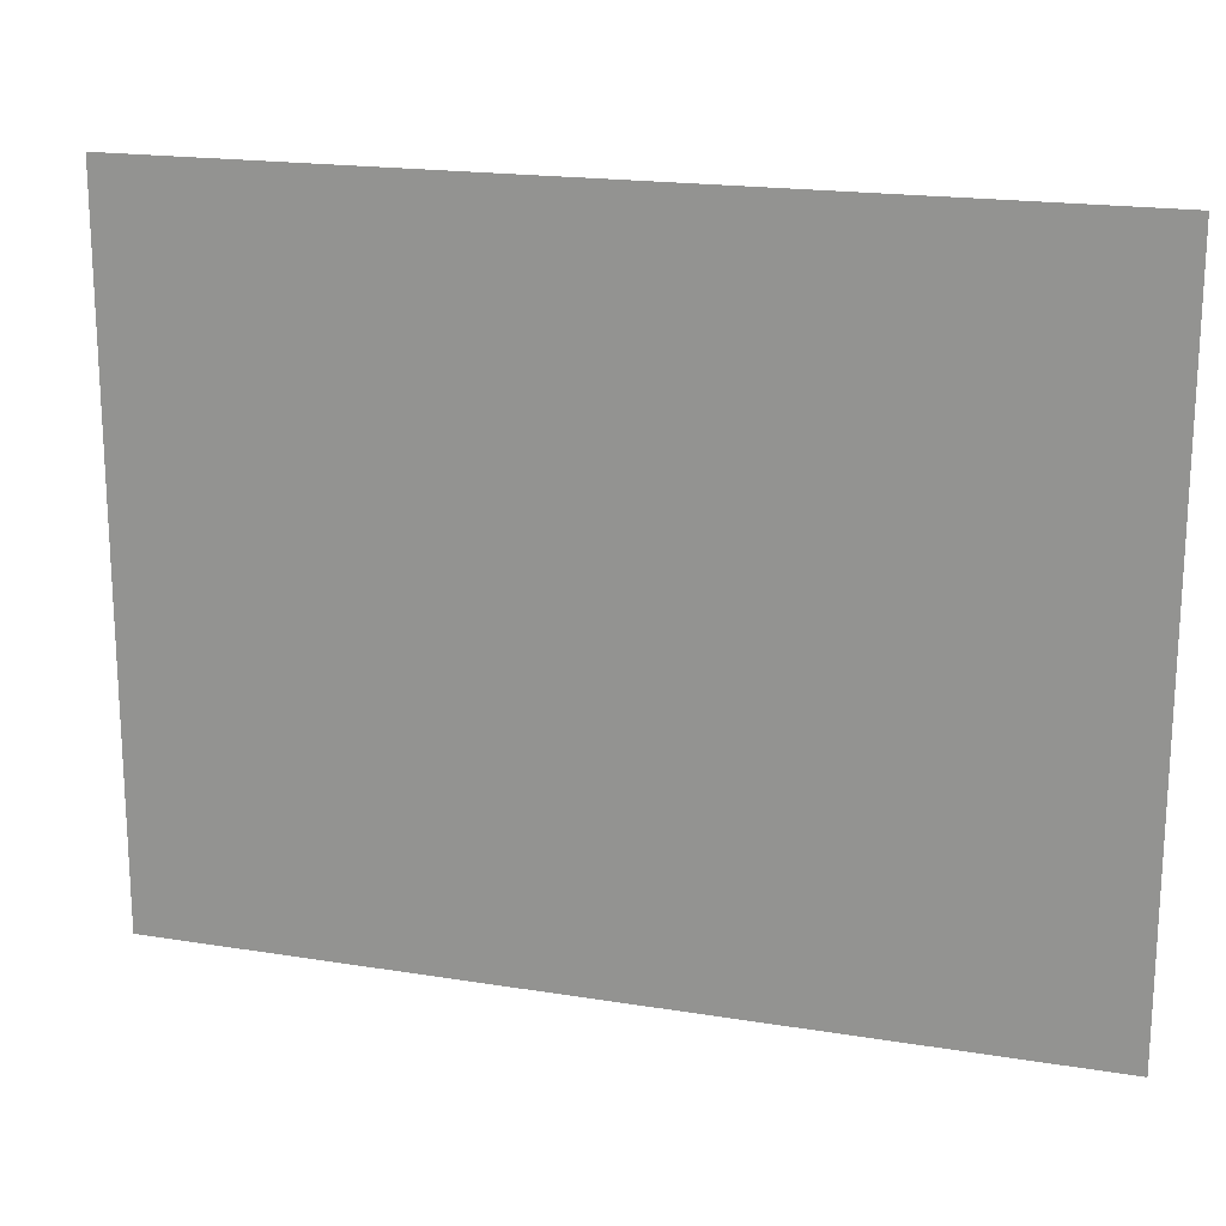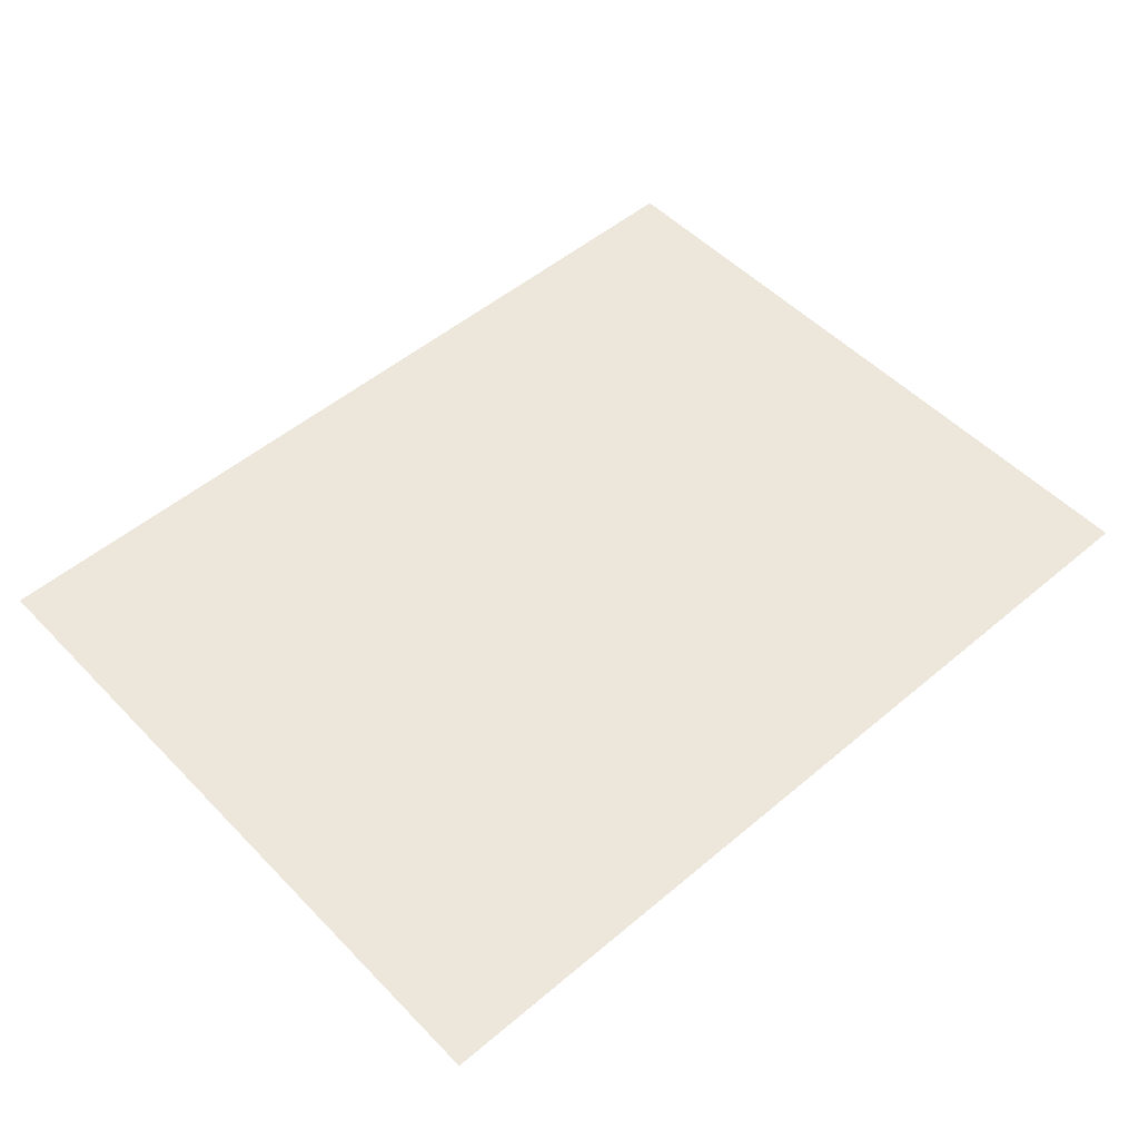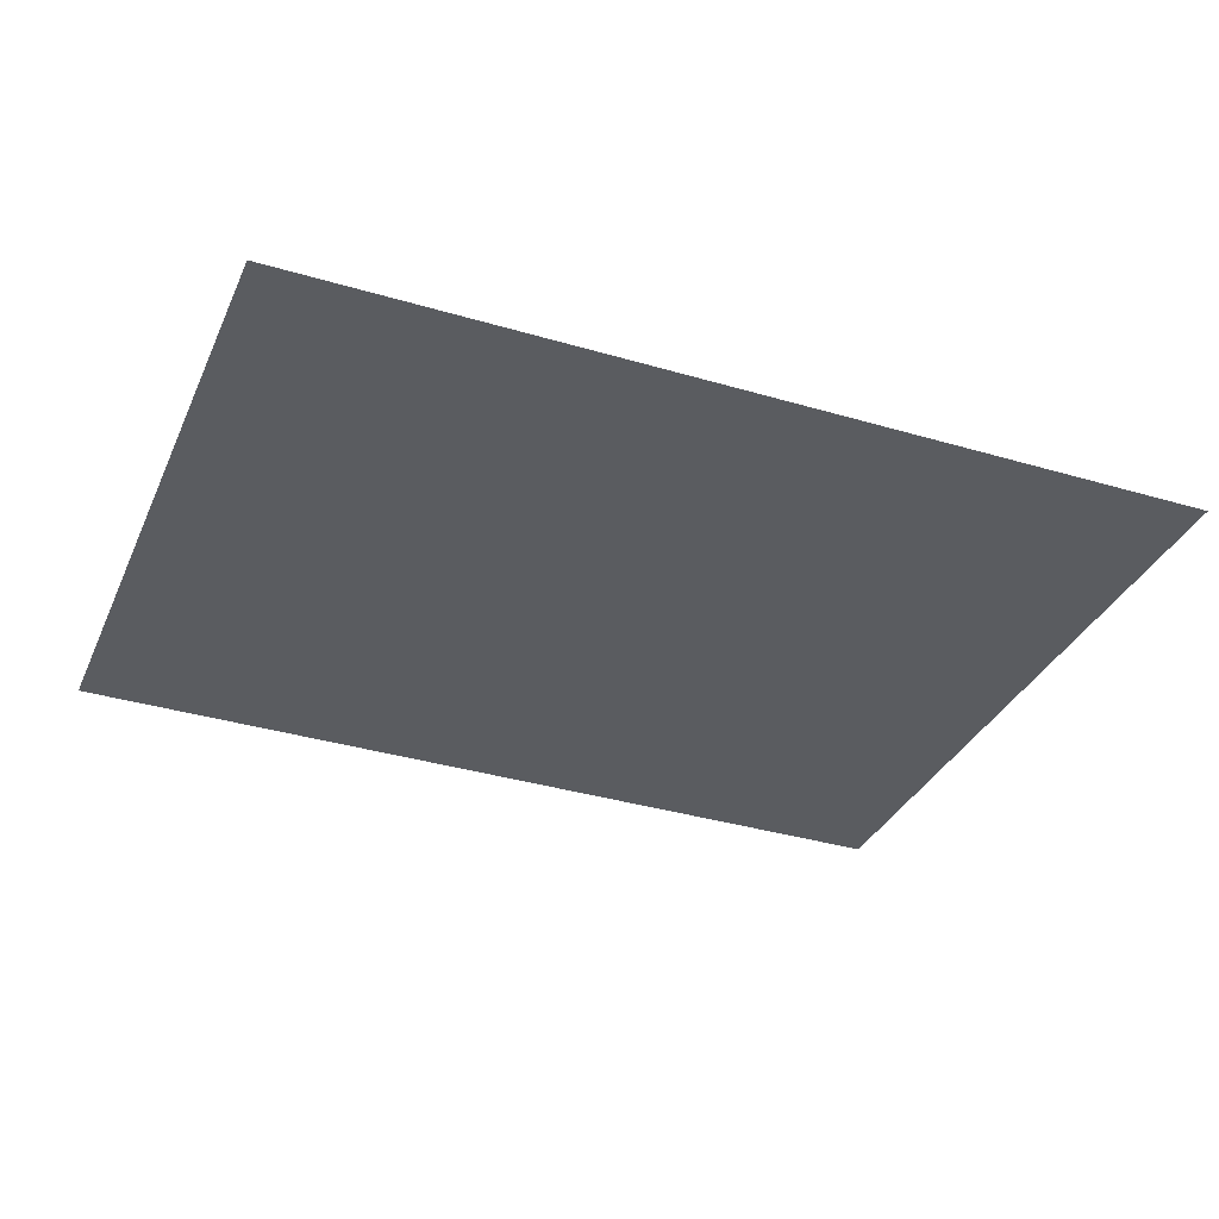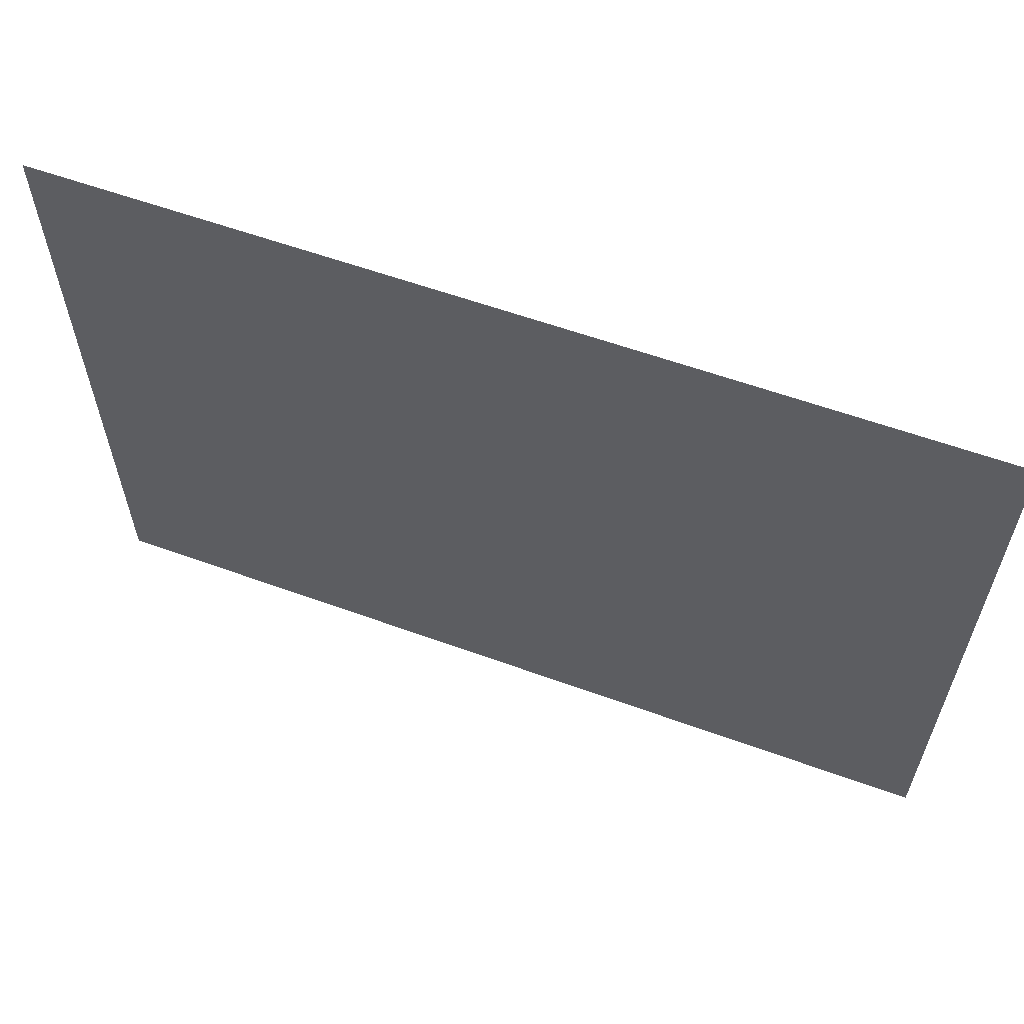
<metadata>
{"format":"obj","ext":"obj","renderer":"f3d","projection":"perspective","resolution":1024,"background":"white","views":[{"elev":18.6,"azim":17.3,"up":"+Y"},{"elev":51.4,"azim":137.7,"up":"+Z"},{"elev":-34.1,"azim":-21.9,"up":"+Z"},{"elev":61.4,"azim":20.2,"up":"+Y"}]}
</metadata>
<code>
o MeshFridgeMaindoorB3_4_GeomSubset_5
v 0.002324 -0.02462 -0.8877
v 0.002315 -0.02462 -0.8877
v 0.002324 -0.02461 -0.8877
v 0.002315 -0.02461 -0.8877
v 0.002324 -0.02462 -0.8877
v 0.002315 -0.02462 -0.8877
v 0.002324 -0.02461 -0.8877
v 0.002315 -0.02461 -0.8877
v 0.002324 -0.02462 -0.8877
v 0.002315 -0.02462 -0.8877
v 0.002324 -0.02461 -0.8877
v 0.002315 -0.02461 -0.8877
v 0.002324 -0.02462 -0.8877
v 0.002315 -0.02462 -0.8877
v 0.002324 -0.02461 -0.8877
v 0.002315 -0.02461 -0.8877
v 0.002324 -0.02462 -0.8877
v 0.002315 -0.02462 -0.8877
v 0.002324 -0.02461 -0.8877
v 0.002315 -0.02461 -0.8877
v 0.002324 -0.02462 -0.8877
v 0.002315 -0.02462 -0.8877
v 0.002324 -0.02461 -0.8877
v 0.002315 -0.02461 -0.8877
v 0.002324 -0.02462 -0.8877
v 0.002315 -0.02462 -0.8877
v 0.002324 -0.02461 -0.8877
v 0.002315 -0.02461 -0.8877
v -0.3949 -0.2049 -0.8139
v -0.3995 -0.2049 -0.8089
v 0.3981 -0.2049 -0.8139
v 0.4027 -0.2049 -0.8089
v -0.3995 -0.2049 0.2885
v -0.3949 -0.2049 0.2935
v 0.4027 -0.2049 0.2885
v 0.3981 -0.2049 0.2935
v -0.3949 -0.2941 0.2935
v 0.3981 -0.2941 0.2935
v -0.36 -0.2049 -0.7482
v -0.3554 -0.2049 -0.7533
v 0.3586 -0.2049 -0.7533
v 0.3632 -0.2049 -0.7482
v -0.3554 -0.2049 0.2005
v -0.36 -0.2049 0.1955
v 0.3632 -0.2049 0.1955
v 0.3586 -0.2049 0.2005
v -0.3959 -0.1996 -0.8049
v -0.3913 -0.1996 -0.8099
v 0.3945 -0.1996 -0.8099
v 0.3991 -0.1996 -0.8049
v -0.3913 -0.1996 0.2895
v -0.3959 -0.1996 0.2845
v 0.3991 -0.1996 0.2845
v 0.3945 -0.1996 0.2895
v -0.3591 -0.1996 -0.7573
v -0.3637 -0.1996 -0.7522
v 0.3669 -0.1996 -0.7522
v 0.3623 -0.1996 -0.7573
v -0.3637 -0.1996 0.1995
v -0.3591 -0.1996 0.2046
v 0.3623 -0.1996 0.2046
v 0.3669 -0.1996 0.1995
v -0.3995 -0.2897 -0.8089
v -0.3942 -0.2941 -0.8065
v -0.3949 -0.2897 -0.8139
v -0.3928 -0.2941 -0.8081
v 0.3981 -0.2897 -0.8139
v 0.396 -0.2941 -0.8081
v 0.4027 -0.2897 -0.8089
v 0.3974 -0.2941 -0.8065
v -0.3995 -0.2897 0.2885
v -0.3955 -0.2941 0.2929
v 0.3987 -0.2941 0.2929
v 0.4027 -0.2897 0.2885
v -0.4052 -0.2045 0.1352
v -0.4073 -0.2002 0.1353
v -0.4063 -0.1957 0.1353
v -0.4026 -0.1922 0.1353
v -0.3971 -0.1905 0.1353
v -0.3912 -0.1913 0.1353
v -0.3866 -0.1941 0.1353
v -0.3845 -0.1984 0.1353
v -0.3855 -0.2029 0.1352
v -0.3892 -0.2064 0.1352
v -0.3948 -0.2081 0.1352
v -0.4006 -0.2074 0.1352
v -0.4052 -0.2047 0.1882
v -0.4073 -0.2004 0.1882
v -0.4063 -0.1959 0.1883
v -0.4026 -0.1924 0.1883
v -0.3971 -0.1907 0.1883
v -0.3912 -0.1914 0.1883
v -0.3866 -0.1943 0.1883
v -0.3845 -0.1986 0.1882
v -0.3855 -0.2031 0.1882
v -0.3892 -0.2066 0.1882
v -0.3948 -0.2083 0.1882
v -0.4006 -0.2075 0.1882
v -0.4055 -0.2043 -0.7685
v -0.4076 -0.2 -0.7684
v -0.4067 -0.1955 -0.7684
v -0.4029 -0.192 -0.7684
v -0.3974 -0.1903 -0.7684
v -0.3916 -0.1911 -0.7684
v -0.387 -0.1939 -0.7684
v -0.3849 -0.1982 -0.7684
v -0.3858 -0.2027 -0.7685
v -0.3896 -0.2062 -0.7685
v -0.3951 -0.2079 -0.7685
v -0.4009 -0.2072 -0.7685
v -0.4055 -0.2045 -0.7155
v -0.4076 -0.2002 -0.7155
v -0.4067 -0.1957 -0.7155
v -0.4029 -0.1922 -0.7154
v -0.3974 -0.1905 -0.7154
v -0.3916 -0.1913 -0.7154
v -0.387 -0.1941 -0.7154
v -0.3849 -0.1984 -0.7155
v -0.3858 -0.2029 -0.7155
v -0.3896 -0.2064 -0.7155
v -0.3951 -0.2081 -0.7156
v -0.4009 -0.2074 -0.7155
v -0.3458 -0.1929 -0.7427
v -0.3504 -0.1929 -0.7376
v 0.3536 -0.193 -0.7376
v 0.349 -0.193 -0.7427
v -0.3504 -0.1929 0.1849
v -0.3458 -0.1929 0.1899
v 0.349 -0.193 0.1899
v 0.3536 -0.193 0.1849
v -0.3183 -0.269 -0.7023
v -0.3137 -0.269 -0.7074
v 0.3169 -0.269 -0.7074
v 0.3215 -0.269 -0.7023
v -0.3137 -0.269 0.1546
v -0.3183 -0.269 0.1496
v 0.3169 -0.269 0.1546
v 0.3215 -0.269 0.1496
v -0.36 -0.2049 0.001541
v -0.36 -0.2049 0.04188
v -0.3504 -0.1929 0.001541
v -0.3504 -0.1929 0.04188
v 0.3632 -0.2049 0.04188
v 0.3632 -0.2049 0.001541
v 0.3536 -0.193 0.04188
v 0.3536 -0.193 0.001541
v -0.36 -0.2049 -0.243
v -0.36 -0.2049 -0.2027
v -0.3504 -0.1929 -0.2027
v -0.3504 -0.1929 -0.243
v 0.3632 -0.2049 -0.2027
v 0.3632 -0.2049 -0.243
v 0.3536 -0.193 -0.2027
v 0.3536 -0.193 -0.243
v -0.36 -0.2049 -0.4911
v -0.36 -0.2049 -0.4507
v -0.3504 -0.1929 -0.4507
v -0.3504 -0.1929 -0.4911
v 0.3632 -0.2049 -0.4507
v 0.3632 -0.2049 -0.4911
v 0.3536 -0.193 -0.4507
v 0.3536 -0.193 -0.4911
v -0.3183 -0.269 0.05424
v -0.307 -0.269 0.04188
v -0.3183 -0.269 -0.01081
v -0.307 -0.269 0.001541
v 0.3102 -0.269 0.001541
v 0.3215 -0.269 -0.01081
v 0.3215 -0.269 0.05424
v 0.3102 -0.269 0.04188
v -0.3183 -0.193 0.01389
v -0.3295 -0.1929 0.001541
v -0.3295 -0.1929 0.04188
v -0.3183 -0.193 0.02953
v 0.3215 -0.193 0.02953
v 0.3327 -0.193 0.04188
v 0.3327 -0.193 0.001541
v 0.3215 -0.193 0.01389
v -0.3183 -0.269 -0.1903
v -0.307 -0.269 -0.2027
v -0.3183 -0.269 -0.2554
v -0.307 -0.269 -0.243
v 0.3215 -0.269 -0.1903
v 0.3102 -0.269 -0.2027
v 0.3102 -0.269 -0.243
v 0.3215 -0.269 -0.2554
v -0.3183 -0.1929 -0.2307
v -0.3295 -0.1929 -0.243
v -0.3295 -0.1929 -0.2027
v -0.3183 -0.1929 -0.215
v 0.3215 -0.193 -0.215
v 0.3327 -0.193 -0.2027
v 0.3327 -0.193 -0.243
v 0.3215 -0.193 -0.2307
v 0.3102 -0.269 -0.4911
v 0.3215 -0.269 -0.5034
v 0.3215 -0.269 -0.4384
v 0.3102 -0.269 -0.4507
v -0.307 -0.269 -0.4507
v -0.3183 -0.269 -0.4384
v -0.3183 -0.269 -0.5034
v -0.307 -0.269 -0.4911
v -0.3183 -0.1929 -0.4787
v -0.3295 -0.1929 -0.4911
v -0.3295 -0.1929 -0.4507
v -0.3183 -0.1929 -0.4631
v 0.3215 -0.193 -0.4631
v 0.3327 -0.193 -0.4507
v 0.3327 -0.193 -0.4911
v 0.3215 -0.193 -0.4787
v -0.3137 -0.199 -0.7074
v -0.3146 -0.1947 -0.7099
v -0.3169 -0.1929 -0.716
v -0.3261 -0.1929 -0.7059
v -0.3206 -0.1947 -0.7034
v -0.3183 -0.199 -0.7023
v -0.3183 -0.199 0.1496
v -0.3206 -0.1947 0.1506
v -0.3261 -0.1929 0.1532
v -0.3169 -0.193 0.1632
v -0.3146 -0.1947 0.1572
v -0.3137 -0.199 0.1546
v 0.3215 -0.199 -0.7023
v 0.3238 -0.1947 -0.7034
v 0.3293 -0.193 -0.7059
v 0.3201 -0.193 -0.716
v 0.3178 -0.1947 -0.7099
v 0.3169 -0.199 -0.7074
v 0.3169 -0.199 0.1546
v 0.3178 -0.1947 0.1572
v 0.3201 -0.193 0.1632
v 0.3293 -0.193 0.1532
v 0.3238 -0.1947 0.1506
v 0.3215 -0.199 0.1496
v -0.307 -0.199 0.001541
v -0.308 -0.1947 0.004062
v -0.3103 -0.193 0.01015
v 0.3135 -0.193 0.01015
v 0.3112 -0.1947 0.004062
v 0.3102 -0.199 0.001541
v -0.3103 -0.193 0.03327
v -0.308 -0.1947 0.03936
v -0.307 -0.199 0.04188
v 0.3102 -0.199 0.04188
v 0.3112 -0.1947 0.03936
v 0.3135 -0.193 0.03327
v -0.3103 -0.1929 -0.2113
v -0.308 -0.1947 -0.2052
v -0.307 -0.199 -0.2027
v 0.3102 -0.199 -0.2027
v 0.3112 -0.1947 -0.2052
v 0.3135 -0.193 -0.2113
v -0.307 -0.199 -0.243
v -0.308 -0.1947 -0.2405
v -0.3103 -0.1929 -0.2344
v 0.3135 -0.193 -0.2344
v 0.3112 -0.1947 -0.2405
v 0.3102 -0.199 -0.243
v -0.3103 -0.1929 -0.4593
v -0.308 -0.1947 -0.4532
v -0.307 -0.199 -0.4507
v 0.3102 -0.199 -0.4507
v 0.3112 -0.1947 -0.4532
v 0.3135 -0.193 -0.4593
v -0.307 -0.199 -0.4911
v -0.308 -0.1947 -0.4885
v -0.3103 -0.1929 -0.4825
v 0.3135 -0.193 -0.4825
v 0.3112 -0.1947 -0.4885
v 0.3102 -0.199 -0.4911
v -0.3183 -0.199 0.05424
v -0.3206 -0.1947 0.05319
v -0.3261 -0.1929 0.05067
v 0.3293 -0.193 0.05067
v 0.3238 -0.1947 0.05319
v 0.3215 -0.199 0.05424
v -0.3261 -0.1929 -0.007249
v -0.3206 -0.1947 -0.00977
v -0.3183 -0.199 -0.01081
v -0.3183 -0.199 -0.1903
v -0.3206 -0.1947 -0.1914
v -0.3261 -0.1929 -0.1939
v 0.3215 -0.199 -0.01081
v 0.3238 -0.1947 -0.00977
v 0.3293 -0.193 -0.007249
v 0.3293 -0.193 -0.1939
v 0.3238 -0.1947 -0.1914
v 0.3215 -0.199 -0.1903
v -0.3261 -0.1929 -0.2518
v -0.3206 -0.1947 -0.2543
v -0.3183 -0.199 -0.2554
v -0.3183 -0.199 -0.4384
v -0.3206 -0.1947 -0.4394
v -0.3261 -0.1929 -0.4419
v -0.3261 -0.1929 -0.4999
v -0.3206 -0.1947 -0.5024
v -0.3183 -0.199 -0.5034
v 0.3215 -0.199 -0.5034
v 0.3238 -0.1947 -0.5024
v 0.3293 -0.193 -0.4999
v 0.3215 -0.199 -0.2554
v 0.3238 -0.1947 -0.2543
v 0.3293 -0.193 -0.2518
v 0.3293 -0.193 -0.4419
v 0.3238 -0.1947 -0.4394
v 0.3215 -0.199 -0.4384
v 0.3258 -0.3112 0.2495
v 0.3298 -0.3052 0.2495
v 0.3358 -0.3012 0.2495
v 0.3428 -0.2998 0.2495
v 0.3499 -0.3012 0.2495
v 0.3559 -0.3052 0.2495
v 0.3599 -0.3112 0.2495
v 0.3617 -0.3182 0.2495
v 0.3599 -0.3253 0.2495
v 0.3559 -0.3313 0.2495
v 0.3499 -0.3353 0.2495
v 0.3428 -0.3367 0.2495
v 0.3358 -0.3353 0.2495
v 0.3298 -0.3313 0.2495
v 0.3258 -0.3253 0.2495
v 0.3239 -0.3182 0.2495
v 0.3258 -0.3112 0.281
v 0.3298 -0.3052 0.281
v 0.3358 -0.3012 0.281
v 0.3428 -0.2998 0.281
v 0.3499 -0.3012 0.281
v 0.3559 -0.3052 0.281
v 0.3599 -0.3112 0.281
v 0.3617 -0.3182 0.281
v 0.3599 -0.3253 0.281
v 0.3559 -0.3313 0.281
v 0.3499 -0.3353 0.281
v 0.3428 -0.3367 0.281
v 0.3358 -0.3353 0.281
v 0.3298 -0.3313 0.281
v 0.3258 -0.3253 0.281
v 0.3239 -0.3182 0.281
v 0.3428 -0.3182 0.281
v 0.3195 -0.2801 0.2495
v 0.3262 -0.2801 0.2495
v 0.3262 -0.2801 0.281
v 0.3195 -0.2801 0.281
v 0.3345 -0.2801 0.2495
v 0.3345 -0.2801 0.281
v 0.3428 -0.2801 0.2495
v 0.3428 -0.2801 0.281
v 0.3512 -0.2801 0.2495
v 0.3512 -0.2801 0.281
v 0.3594 -0.2801 0.2495
v 0.3594 -0.2801 0.281
v 0.3662 -0.2801 0.2495
v 0.3662 -0.2801 0.281
v 0.3714 -0.2801 0.2495
v 0.3714 -0.2801 0.281
v 0.3142 -0.2801 0.2495
v 0.3142 -0.2801 0.281
v 0.3258 -0.3112 0.241
v 0.3298 -0.3052 0.241
v 0.3358 -0.3012 0.241
v 0.3428 -0.2998 0.241
v 0.3499 -0.3012 0.241
v 0.3559 -0.3052 0.241
v 0.3599 -0.3112 0.241
v 0.3617 -0.3182 0.241
v 0.3599 -0.3253 0.241
v 0.3559 -0.3313 0.241
v 0.3499 -0.3353 0.241
v 0.3428 -0.3367 0.241
v 0.3358 -0.3353 0.241
v 0.3298 -0.3313 0.241
v 0.3258 -0.3253 0.241
v 0.3239 -0.3182 0.241
v 0.3289 -0.3125 0.241
v 0.3322 -0.3076 0.241
v 0.3371 -0.3043 0.241
v 0.3428 -0.3032 0.241
v 0.3486 -0.3043 0.241
v 0.3534 -0.3076 0.241
v 0.3567 -0.3125 0.241
v 0.3582 -0.3182 0.241
v 0.3567 -0.3239 0.241
v 0.3534 -0.3288 0.241
v 0.3486 -0.3321 0.241
v 0.3428 -0.3332 0.241
v 0.3371 -0.3321 0.241
v 0.3322 -0.3288 0.241
v 0.3289 -0.3239 0.241
v 0.3274 -0.3182 0.241
v 0.3258 -0.3112 -0.3455
v 0.3298 -0.3052 -0.3455
v 0.3358 -0.3012 -0.3455
v 0.3428 -0.2998 -0.3455
v 0.3499 -0.3012 -0.3455
v 0.3559 -0.3052 -0.3455
v 0.3599 -0.3112 -0.3455
v 0.3617 -0.3182 -0.3455
v 0.3599 -0.3253 -0.3455
v 0.3559 -0.3313 -0.3455
v 0.3499 -0.3353 -0.3455
v 0.3428 -0.3367 -0.3455
v 0.3358 -0.3353 -0.3455
v 0.3298 -0.3313 -0.3455
v 0.3258 -0.3253 -0.3455
v 0.3239 -0.3182 -0.3455
v 0.3258 -0.3112 -0.3773
v 0.3298 -0.3052 -0.3773
v 0.3358 -0.3012 -0.3773
v 0.3428 -0.2998 -0.3773
v 0.3499 -0.3012 -0.3773
v 0.3559 -0.3052 -0.3773
v 0.3599 -0.3112 -0.3773
v 0.3617 -0.3182 -0.3773
v 0.3599 -0.3253 -0.3773
v 0.3559 -0.3313 -0.3773
v 0.3499 -0.3353 -0.3773
v 0.3428 -0.3367 -0.3773
v 0.3358 -0.3353 -0.3773
v 0.3298 -0.3313 -0.3773
v 0.3258 -0.3253 -0.3773
v 0.3239 -0.3182 -0.3773
v 0.3428 -0.3182 -0.3773
v 0.3195 -0.2801 -0.3455
v 0.3262 -0.2801 -0.3455
v 0.3262 -0.2801 -0.3773
v 0.3195 -0.2801 -0.3773
v 0.3345 -0.2801 -0.3455
v 0.3345 -0.2801 -0.3773
v 0.3428 -0.2801 -0.3455
v 0.3428 -0.2801 -0.3773
v 0.3512 -0.2801 -0.3455
v 0.3512 -0.2801 -0.3773
v 0.3594 -0.2801 -0.3455
v 0.3594 -0.2801 -0.3773
v 0.3662 -0.2801 -0.3455
v 0.3662 -0.2801 -0.3773
v 0.3714 -0.2801 -0.3455
v 0.3714 -0.2801 -0.3773
v 0.3142 -0.2801 -0.3455
v 0.3142 -0.2801 -0.3773
v 0.3258 -0.3112 -0.3369
v 0.3298 -0.3052 -0.3369
v 0.3358 -0.3012 -0.3369
v 0.3428 -0.2998 -0.3369
v 0.3499 -0.3012 -0.3369
v 0.3559 -0.3052 -0.3369
v 0.3599 -0.3112 -0.3369
v 0.3617 -0.3182 -0.3369
v 0.3599 -0.3253 -0.3369
v 0.3559 -0.3313 -0.3369
v 0.3499 -0.3353 -0.3369
v 0.3428 -0.3367 -0.3369
v 0.3358 -0.3353 -0.3369
v 0.3298 -0.3313 -0.3369
v 0.3258 -0.3253 -0.3369
v 0.3239 -0.3182 -0.3369
v 0.3289 -0.3125 -0.3369
v 0.3322 -0.3076 -0.3369
v 0.3371 -0.3043 -0.3369
v 0.3428 -0.3032 -0.3369
v 0.3486 -0.3043 -0.3369
v 0.3534 -0.3076 -0.3369
v 0.3567 -0.3125 -0.3369
v 0.3582 -0.3182 -0.3369
v 0.3567 -0.3239 -0.3369
v 0.3534 -0.3288 -0.3369
v 0.3486 -0.3321 -0.3369
v 0.3428 -0.3332 -0.3369
v 0.3371 -0.3321 -0.3369
v 0.3322 -0.3288 -0.3369
v 0.3289 -0.3239 -0.3369
v 0.3274 -0.3182 -0.3369
f 21 22 24 23

</code>
